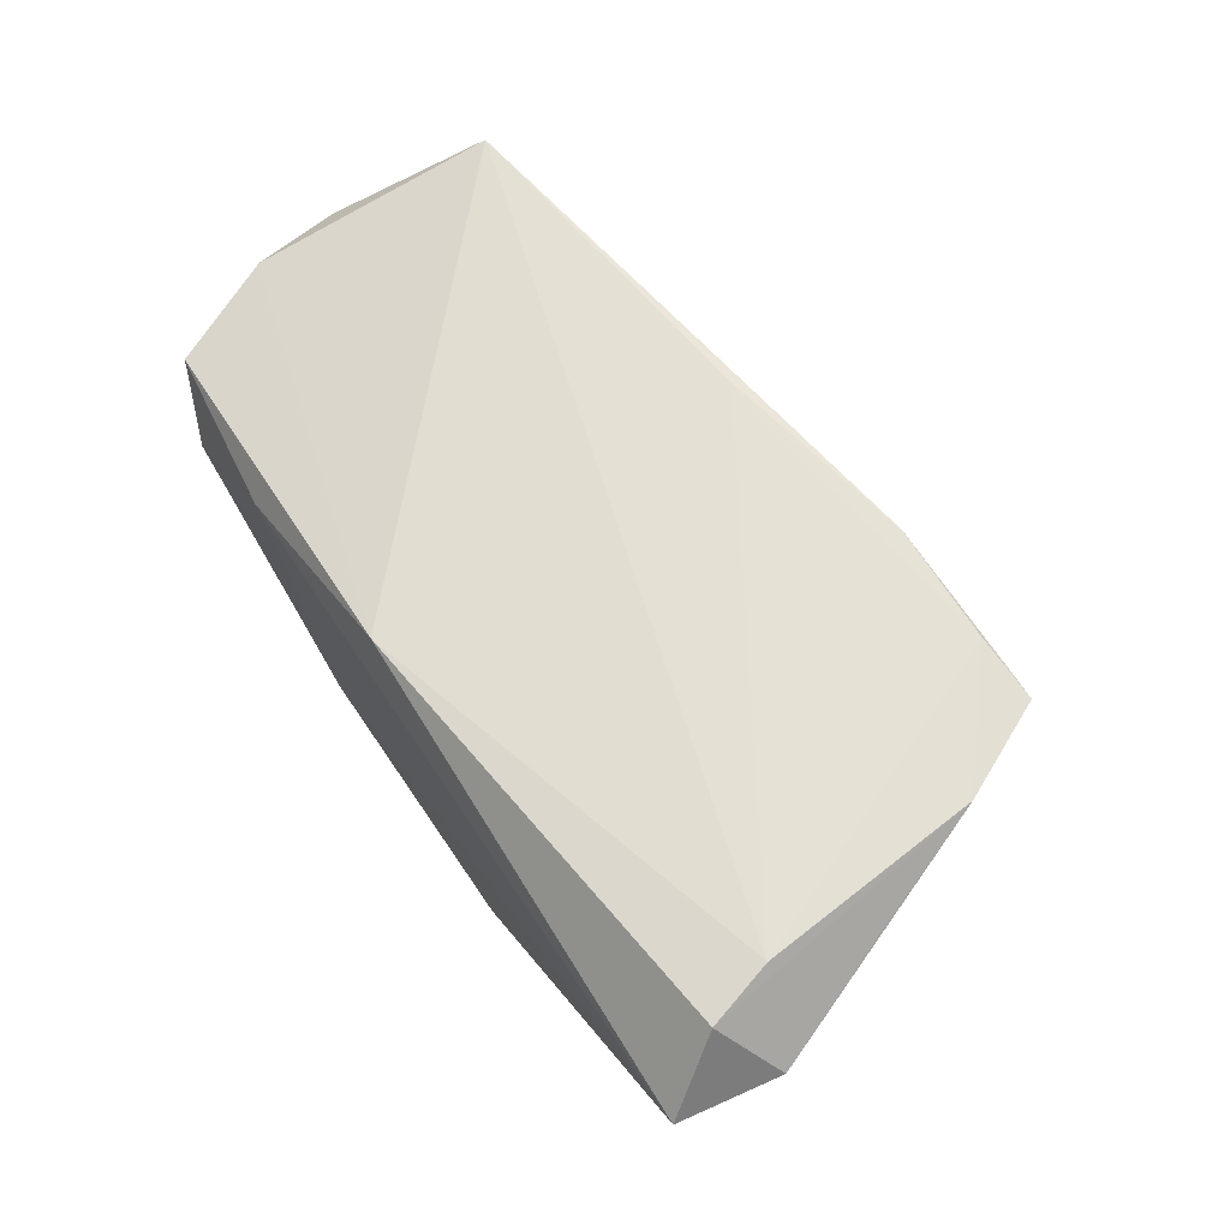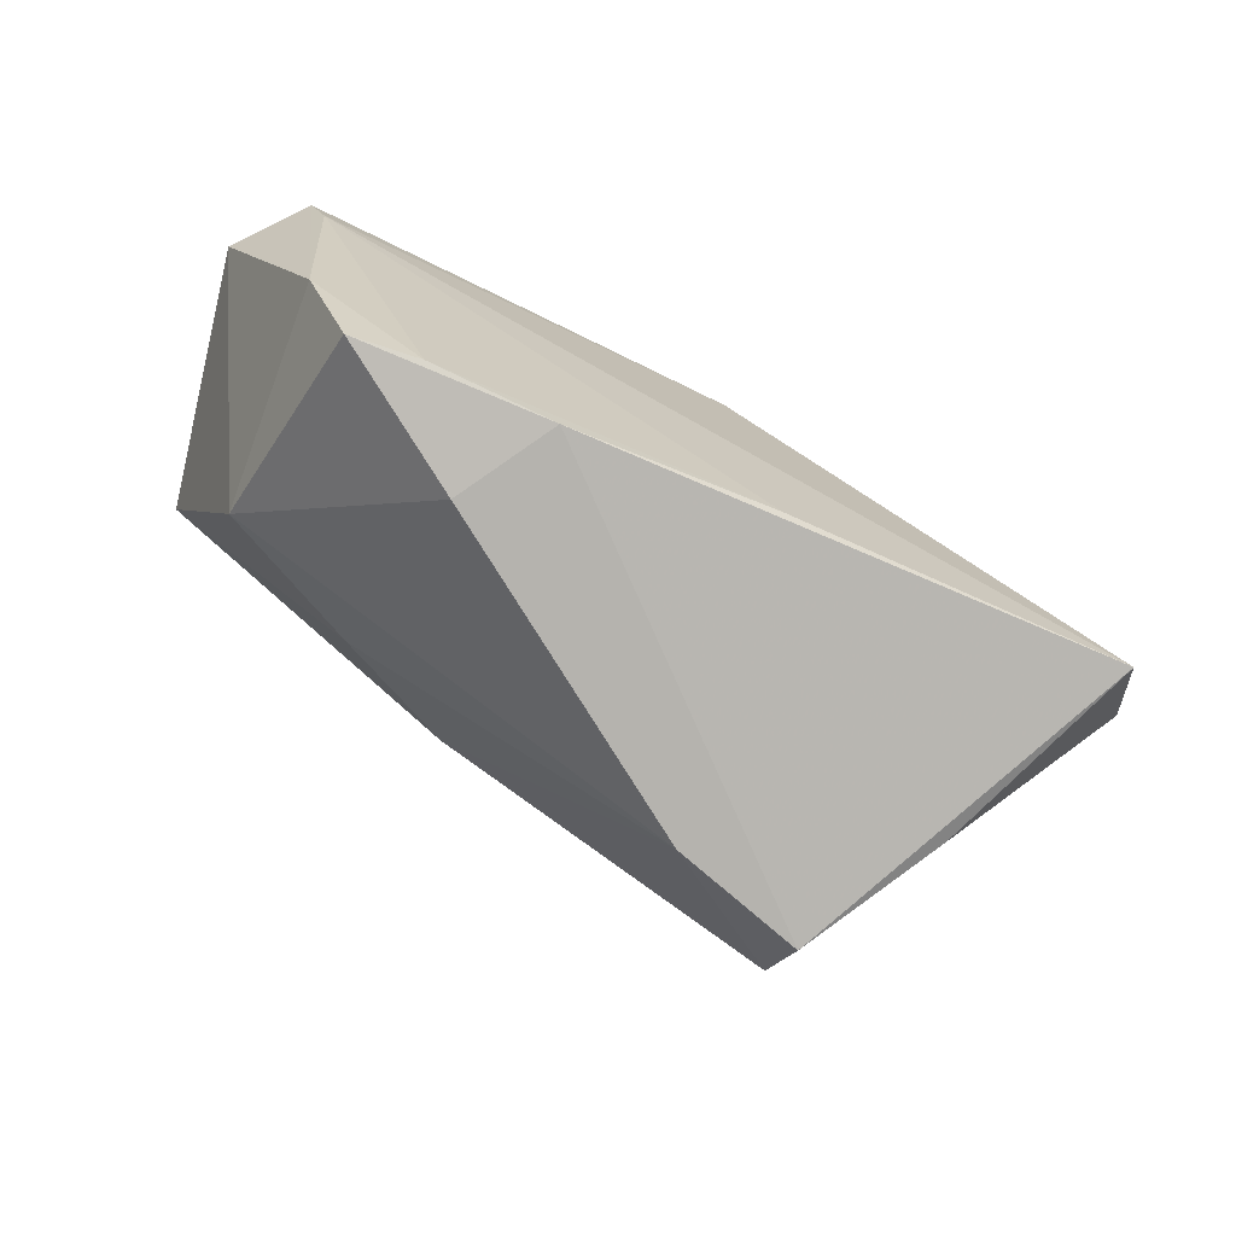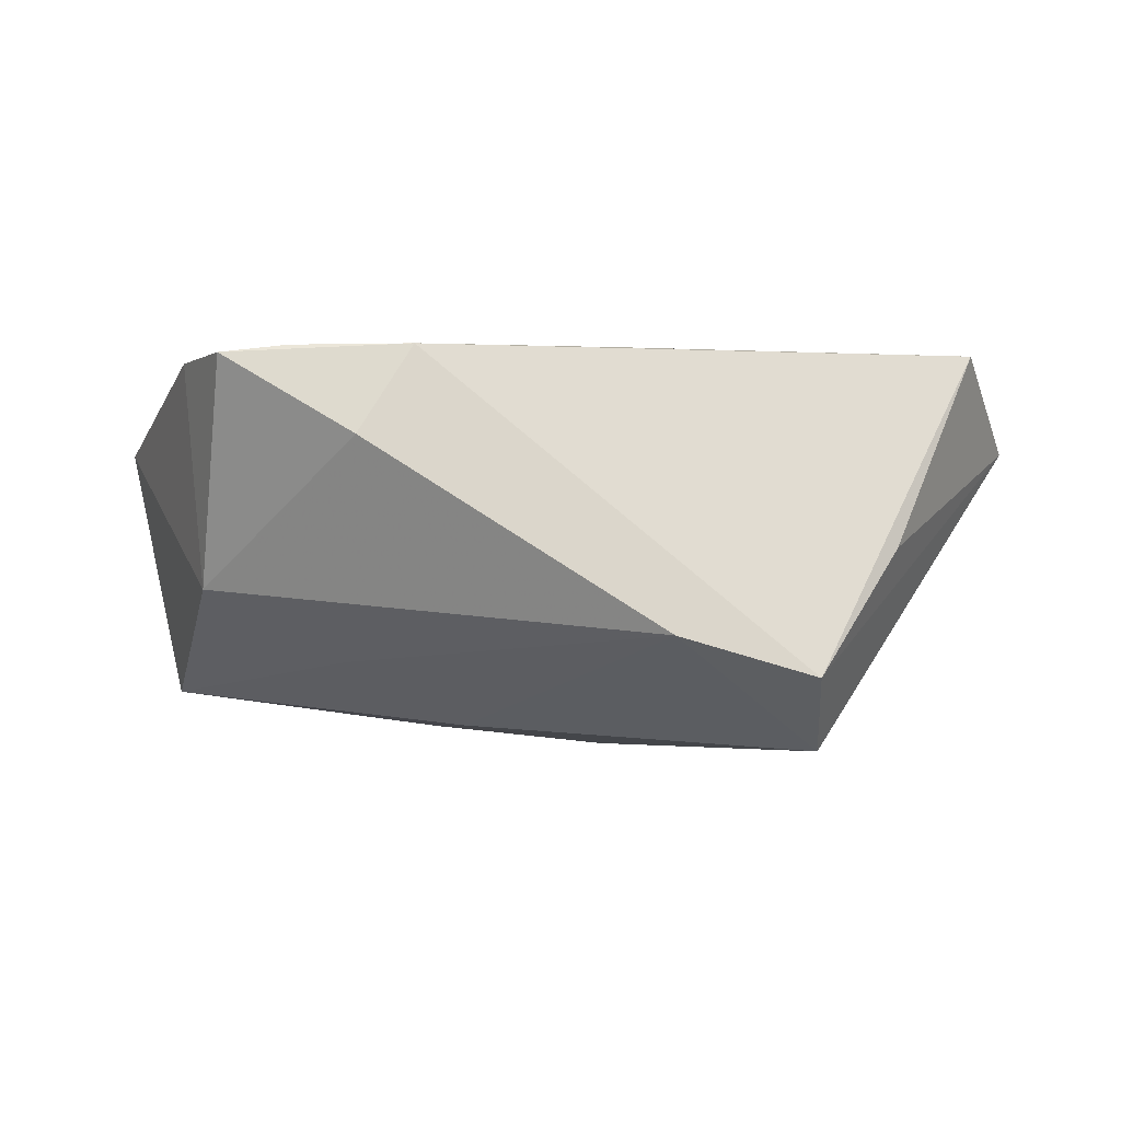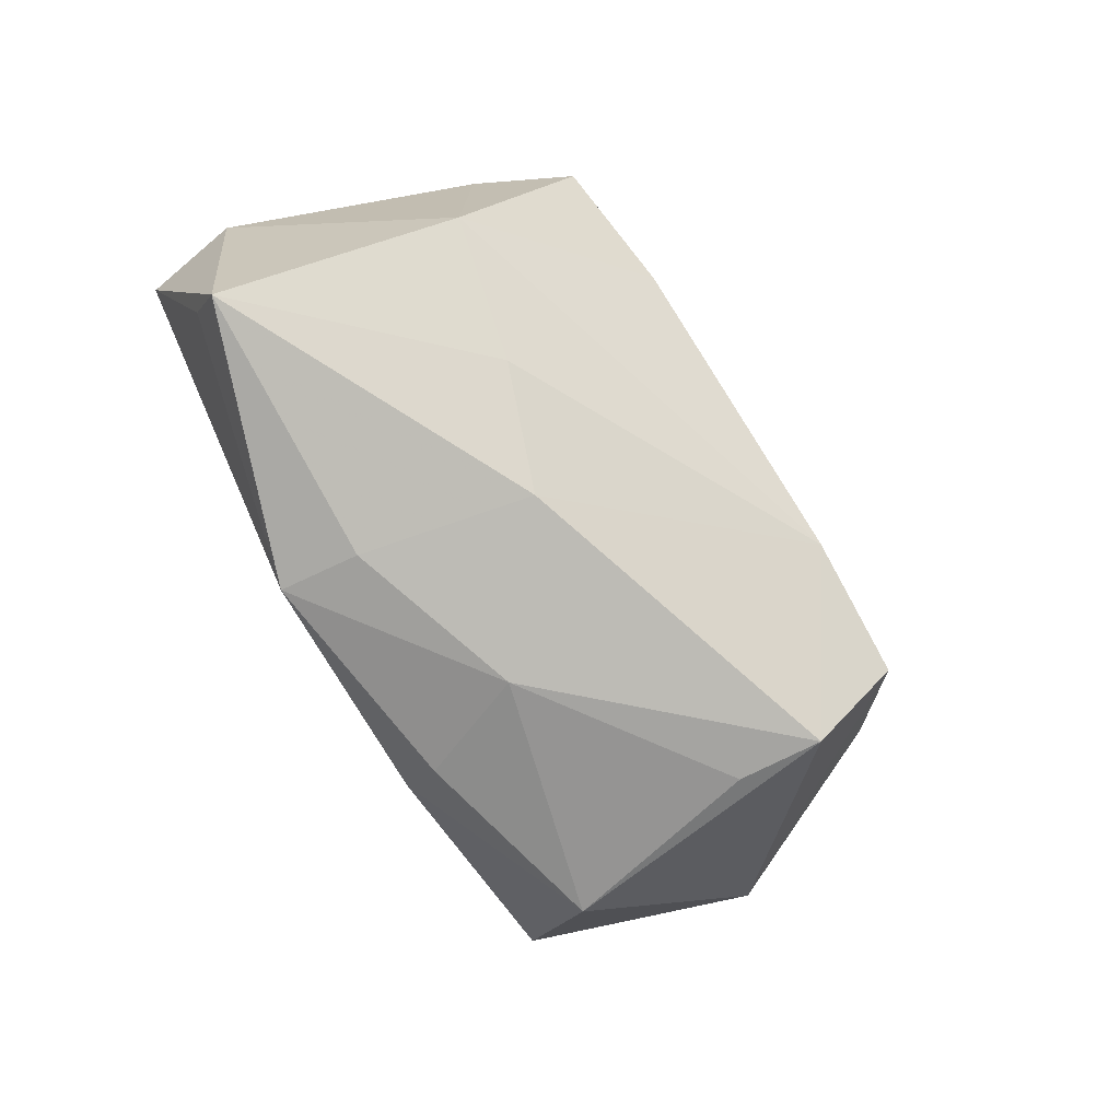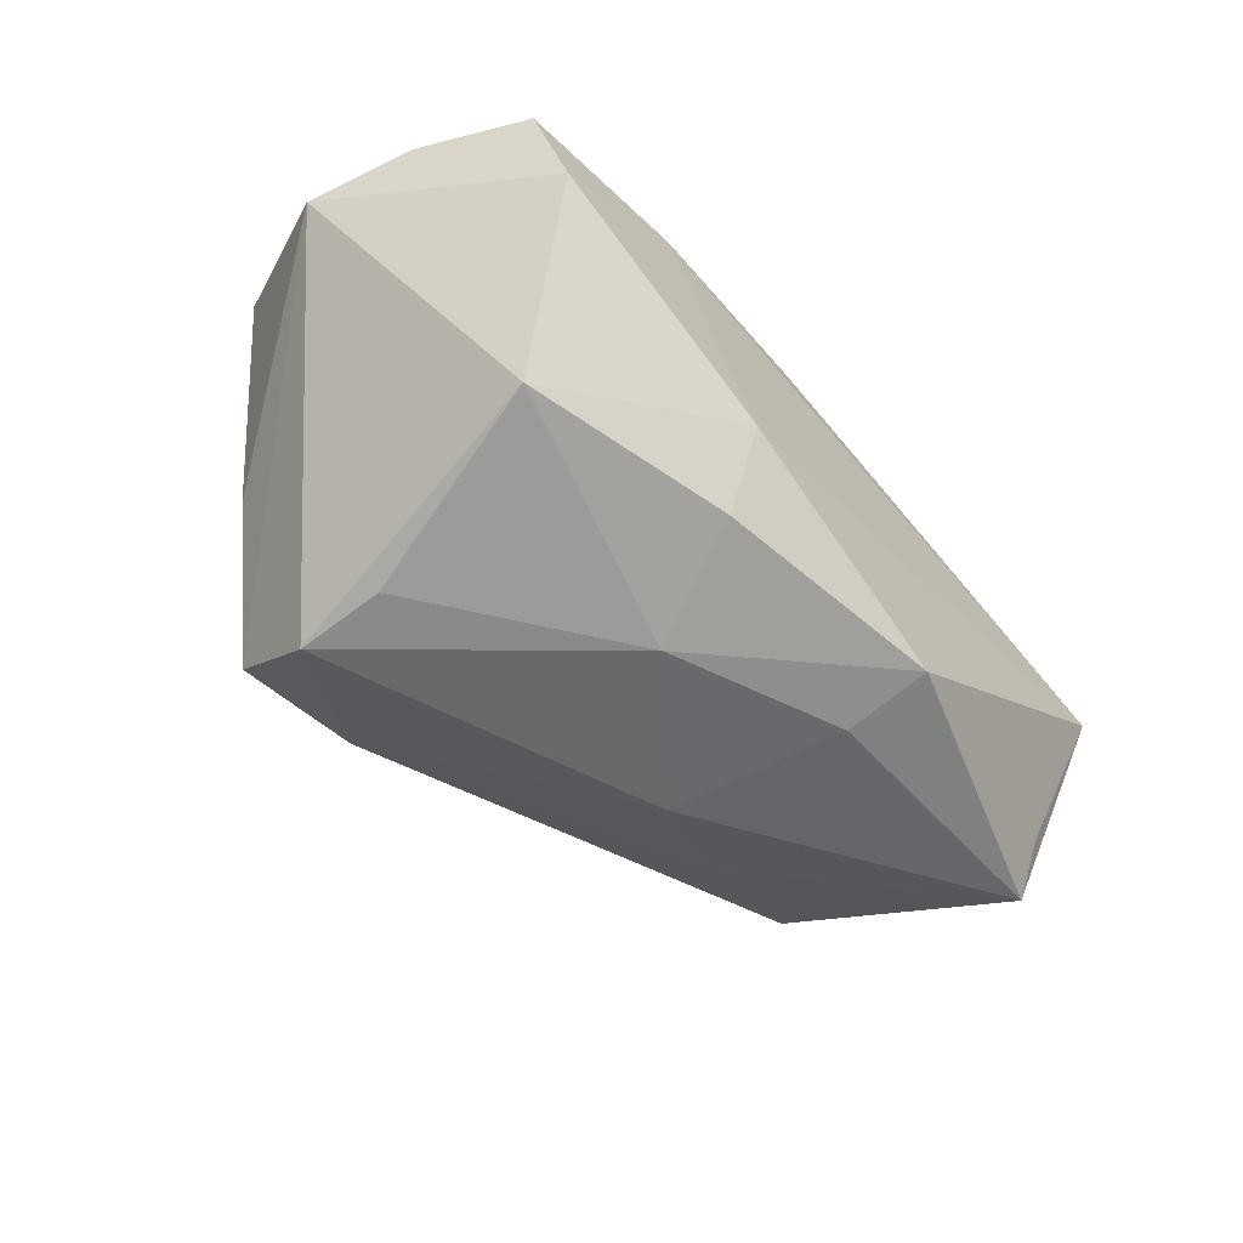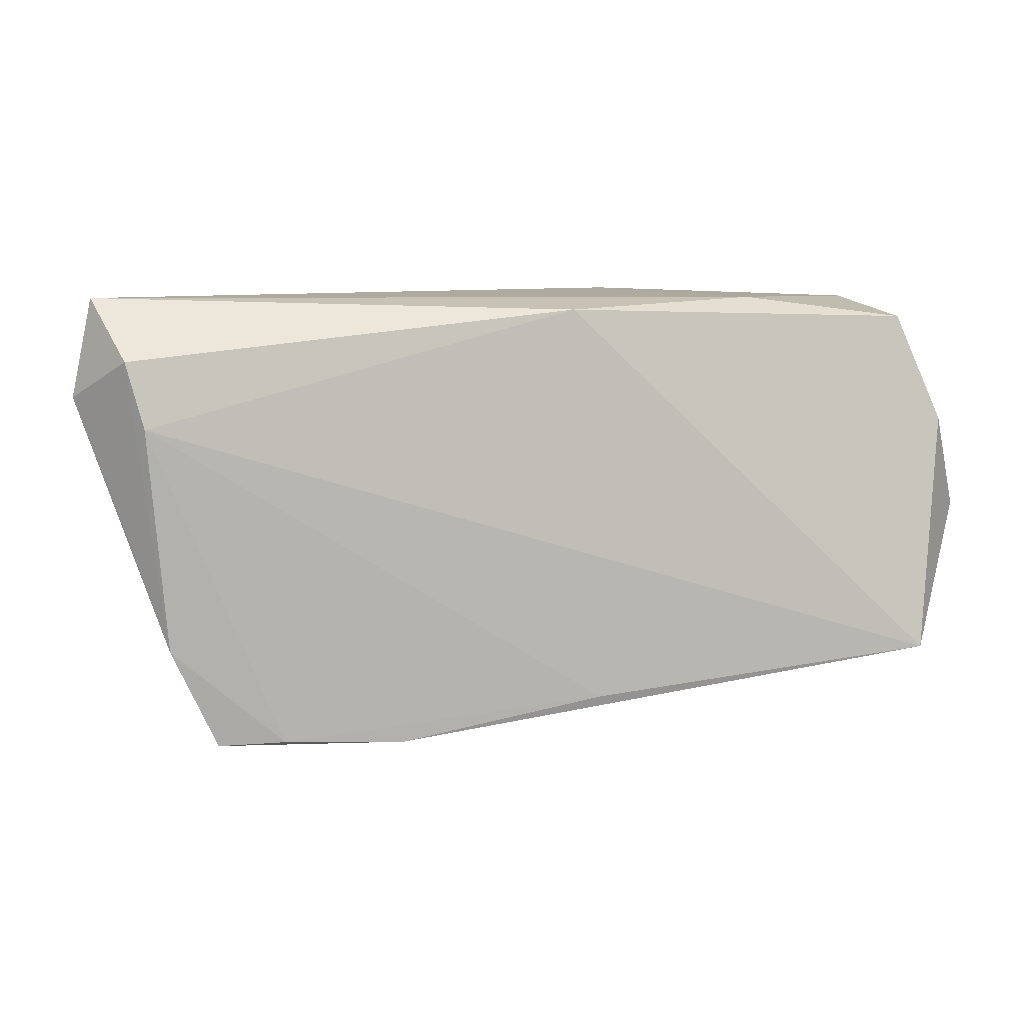
<metadata>
{"format":"obj","ext":"obj","renderer":"f3d","projection":"perspective","resolution":1024,"background":"white","views":[{"elev":65.2,"azim":-124.0,"up":"+Z"},{"elev":-70.9,"azim":-26.1,"up":"+Y"},{"elev":-4.2,"azim":-2.1,"up":"+Z"},{"elev":-77.9,"azim":-60.8,"up":"+Z"},{"elev":-58.7,"azim":129.2,"up":"+Z"},{"elev":8.7,"azim":-10.1,"up":"+Y"}]}
</metadata>
<code>
v 0.03987 0.01511 -0.02323
v 0.04232 -0.02823 -0.003243
v 0.03254 -0.02366 -0.02901
v 0.05392 -0.01994 0.02271
v -0.02593 -0.03326 0.0103
v -0.05865 0.02888 0.01135
v -0.05403 0.01628 -0.02099
v -0.04347 -0.03016 0.02091
v -0.04949 -0.01708 0.02158
v -0.01688 0.01628 -0.02597
v 0.008106 -0.02518 0.02271
v 0.01333 -0.03576 -0.01467
v -0.01884 -0.03039 0.02217
v -0.06124 0.01596 0.01327
v 0.04853 0.02799 0.0002308
v 0.00646 0.007362 -0.02837
v -0.0174 0.02755 -0.02375
v -0.05427 0.02112 0.02143
v -0.01261 -0.007149 -0.02576
v -0.05507 -0.0008484 0.01773
v 0.06215 -0.001337 0.01196
v 0.01322 0.02249 -0.02376
v 0.05818 0.01137 0.01617
v 0.03219 -0.01219 -0.0283
v -0.05299 0.02061 -0.013
v -0.02836 -0.01181 -0.01738
v 0.03125 -0.0356 -0.01986
v -0.04695 -0.01476 -0.007935
v -0.05197 0.01246 0.02271
v 0.01569 0.02888 -0.01365
v 0.004685 0.02725 0.02003
v 0.03059 0.02847 0.01313
v -0.03467 -0.02975 0.02199
v 0.05245 0.02565 0.01407
f 19 7 10
f 19 26 7
f 13 8 5
f 11 13 4
f 21 15 34
f 34 15 32
f 32 31 34
f 21 3 1
f 1 15 21
f 12 19 3
f 26 19 12
f 12 13 5
f 7 26 28
f 8 9 28
f 5 8 28
f 14 7 28
f 28 9 14
f 28 12 5
f 26 12 28
f 8 13 33
f 33 9 8
f 33 13 11
f 11 4 29
f 29 4 31
f 29 33 11
f 9 33 29
f 23 4 21
f 21 34 23
f 31 4 23
f 23 34 31
f 16 19 10
f 3 19 16
f 21 4 2
f 27 4 13
f 13 12 27
f 27 2 4
f 27 12 3
f 27 3 21
f 21 2 27
f 10 7 17
f 17 16 10
f 18 29 31
f 9 29 18
f 24 1 3
f 3 16 24
f 24 16 1
f 32 15 30
f 15 1 30
f 14 9 20
f 20 18 14
f 9 18 20
f 6 7 14
f 14 18 6
f 6 30 17
f 6 18 31
f 32 30 6
f 6 31 32
f 22 30 1
f 17 30 22
f 1 16 22
f 16 17 22
f 25 17 7
f 7 6 25
f 25 6 17

</code>
